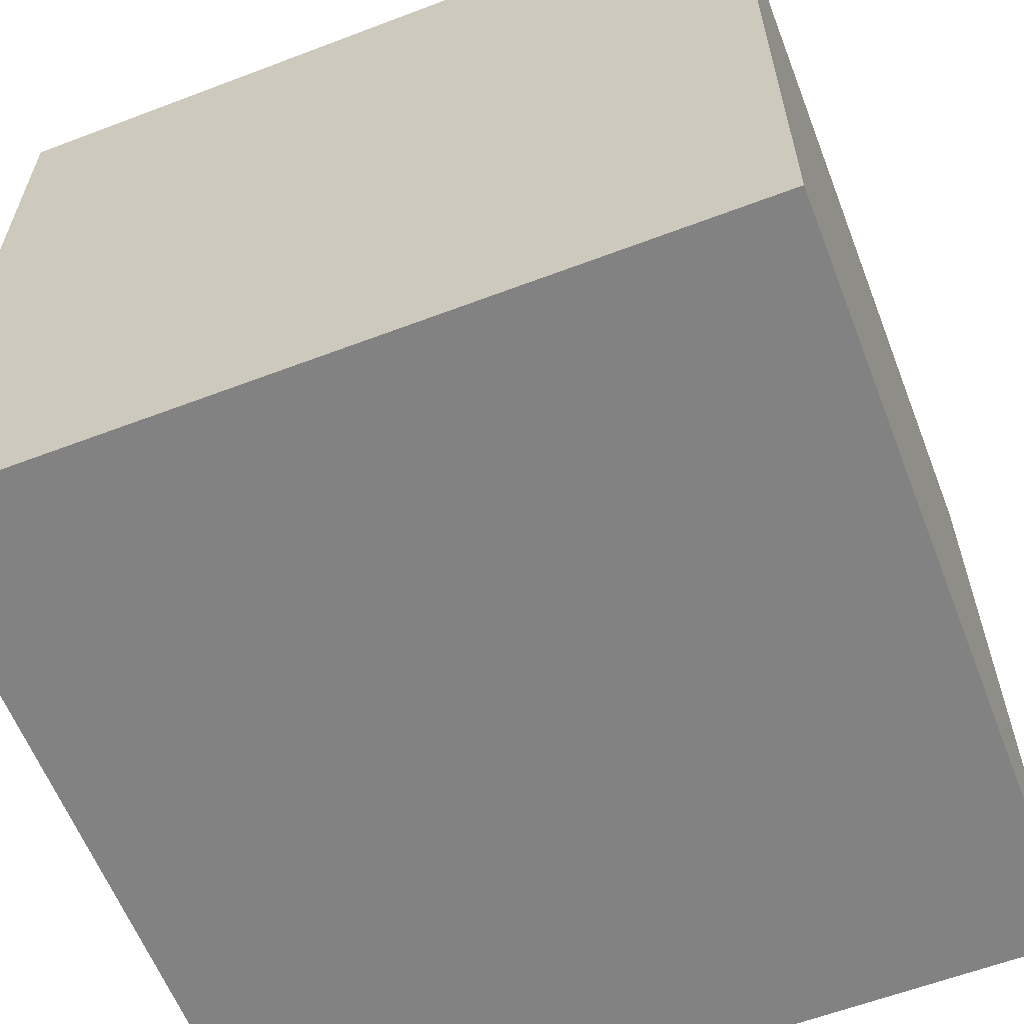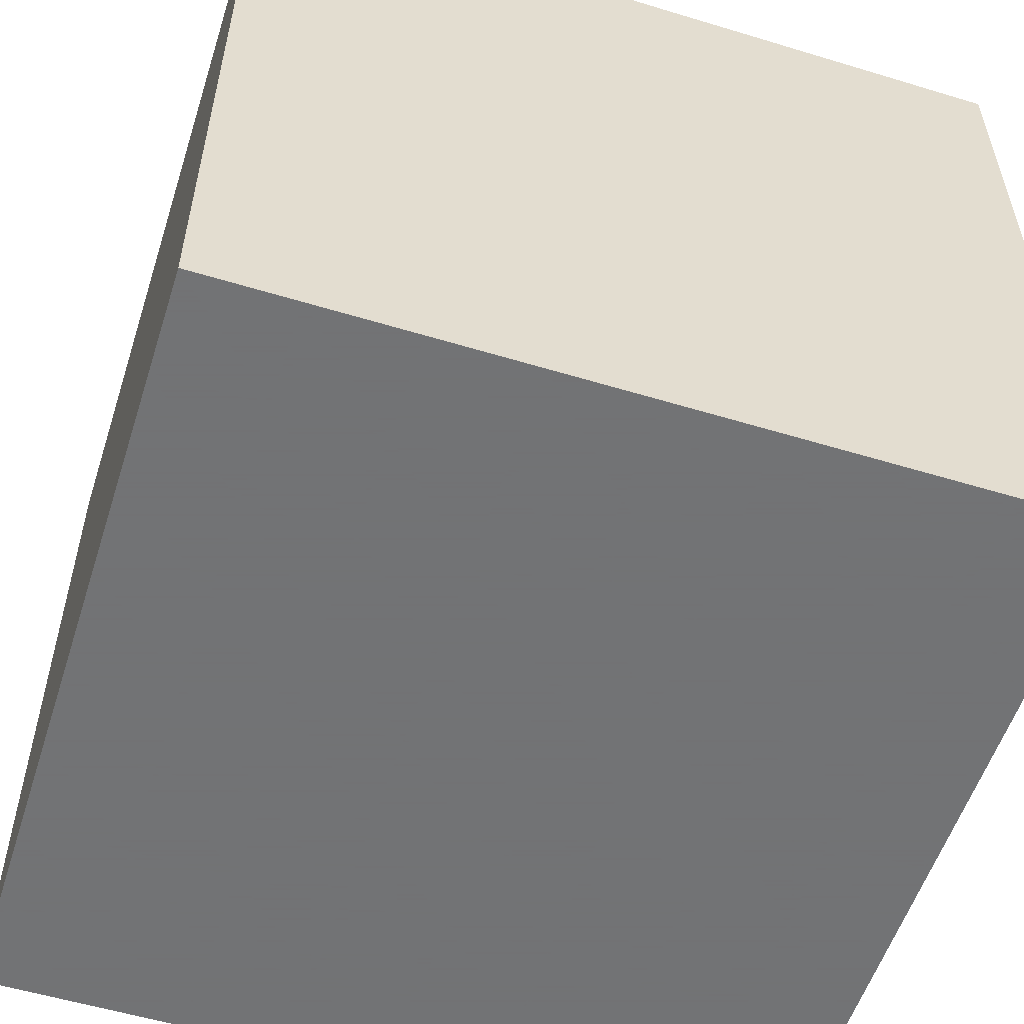
<metadata>
{"format":"obj","ext":"obj","renderer":"f3d","projection":"perspective","resolution":1024,"background":"white","views":[{"elev":-60.7,"azim":-68.8,"up":"+Y"},{"elev":-55.7,"azim":162.3,"up":"+Y"}]}
</metadata>
<code>
v -0.5 -0.5 -0.5
v 0.5 -0.5 -0.5
v -0.5 0.5 -0.5
v 0.5 0.5 -0.5
v -0.5 -0.5 0.5
v 0.5 -0.5 0.5
v -0.5 0.5 0.5
v 0.5 0.5 0.5
v 0 0 -0.5
v 0 -0.5 -0.5
v -0.5 0 -0.5
v 0 0.5 -0.5
v 0.5 0 -0.5
v -0.5 0 0
v -0.5 -0.5 0
v -0.5 0 0.5
v -0.5 0.5 0
v 0 -0.5 0
v 0.5 -0.5 0
v 0 -0.5 0.5
v 0 0 0.5
v 0.5 0 0.5
v 0 0.5 0.5
v 0 0.5 0
v 0.5 0.5 0
v 0.5 0 0
v 0 -0.25 -0.5
v -0.25 -0.25 -0.5
v -0.25 0 -0.5
v 0 0.25 -0.5
v 0.25 0.25 -0.5
v 0.25 0 -0.5
v -0.5 0 -0.25
v -0.5 -0.25 -0.25
v -0.5 -0.25 0
v -0.5 0 0.25
v -0.5 0.25 0.25
v -0.5 0.25 0
v -0.25 -0.5 0
v -0.25 -0.5 -0.25
v 0 -0.5 -0.25
v 0.25 -0.5 0
v 0.25 -0.5 0.25
v 0 -0.5 0.25
v 0.25 0 0.5
v 0.25 0.25 0.5
v 0 0.25 0.5
v -0.25 0 0.5
v -0.25 -0.25 0.5
v 0 -0.25 0.5
v 0 0.5 0.25
v 0.25 0.5 0.25
v 0.25 0.5 0
v 0 0.5 -0.25
v -0.25 0.5 -0.25
v -0.25 0.5 0
v 0.5 0.25 0
v 0.5 0.25 0.25
v 0.5 0 0.25
v 0.5 -0.25 0
v 0.5 -0.25 -0.25
v 0.5 0 -0.25
v -0.25 0.25 -0.5
v -0.5 0.25 -0.5
v 0.25 -0.25 -0.5
v 0.25 -0.5 -0.5
v -0.25 -0.5 -0.5
v -0.5 -0.25 -0.5
v 0.5 -0.25 -0.5
v -0.25 0.5 -0.5
v 0.25 0.5 -0.5
v 0.5 0.25 -0.5
v -0.5 -0.25 0.25
v -0.5 -0.5 0.25
v -0.5 0.25 -0.25
v -0.5 -0.5 -0.25
v -0.5 0.5 -0.25
v -0.5 -0.25 0.5
v -0.5 0.25 0.5
v -0.5 0.5 0.25
v 0.25 -0.5 -0.25
v -0.25 -0.5 0.25
v -0.25 -0.5 0.5
v 0.5 -0.5 -0.25
v 0.5 -0.5 0.25
v 0.25 -0.5 0.5
v -0.25 0.25 0.5
v -0.25 0.5 0.5
v 0.25 -0.25 0.5
v 0.5 -0.25 0.5
v 0.5 0.25 0.5
v 0.25 0.5 0.5
v 0.25 0.5 -0.25
v 0.5 0.5 -0.25
v -0.25 0.5 0.25
v 0.5 0.5 0.25
v 0.5 -0.25 0.25
v 0.5 0.25 -0.25
v -0.125 -0.25 -0.5
v -0.25 -0.125 -0.5
v -0.125 -0.125 -0.5
v 0.125 0.25 -0.5
v 0.25 0.125 -0.5
v 0.125 0.125 -0.5
v -0.5 -0.125 -0.25
v -0.5 -0.25 -0.125
v -0.5 -0.125 -0.125
v -0.5 0.125 0.25
v -0.5 0.25 0.125
v -0.5 0.125 0.125
v -0.25 -0.5 -0.125
v -0.125 -0.5 -0.25
v -0.125 -0.5 -0.125
v 0.25 -0.5 0.125
v 0.125 -0.5 0.25
v 0.125 -0.5 0.125
v 0.25 0.125 0.5
v 0.125 0.25 0.5
v 0.125 0.125 0.5
v -0.25 -0.125 0.5
v -0.125 -0.25 0.5
v -0.125 -0.125 0.5
v 0.125 0.5 0.25
v 0.25 0.5 0.125
v 0.125 0.5 0.125
v -0.125 0.5 -0.25
v -0.25 0.5 -0.125
v -0.125 0.5 -0.125
v 0.5 0.25 0.125
v 0.5 0.125 0.25
v 0.5 0.125 0.125
v 0.5 -0.25 -0.125
v 0.5 -0.125 -0.25
v 0.5 -0.125 -0.125
v -0.25 0.125 -0.5
v -0.375 0.125 -0.5
v -0.375 0.25 -0.5
v 0.25 -0.375 -0.5
v 0.125 -0.375 -0.5
v 0.125 -0.25 -0.5
v -0.25 -0.375 -0.5
v -0.375 -0.375 -0.5
v -0.375 -0.25 -0.5
v 0.25 -0.125 -0.5
v 0.375 -0.125 -0.5
v 0.375 -0.25 -0.5
v -0.25 0.375 -0.5
v -0.125 0.375 -0.5
v -0.125 0.25 -0.5
v 0.25 0.375 -0.5
v 0.375 0.375 -0.5
v 0.375 0.25 -0.5
v -0.5 -0.25 0.125
v -0.5 -0.375 0.125
v -0.5 -0.375 0.25
v -0.5 0.25 -0.375
v -0.5 0.125 -0.375
v -0.5 0.125 -0.25
v -0.5 -0.25 -0.375
v -0.5 -0.375 -0.375
v -0.5 -0.375 -0.25
v -0.5 0.25 -0.125
v -0.5 0.375 -0.125
v -0.5 0.375 -0.25
v -0.5 -0.25 0.375
v -0.5 -0.125 0.375
v -0.5 -0.125 0.25
v -0.5 0.25 0.375
v -0.5 0.375 0.375
v -0.5 0.375 0.25
v 0.125 -0.5 -0.25
v 0.125 -0.5 -0.375
v 0.25 -0.5 -0.375
v -0.375 -0.5 0.25
v -0.375 -0.5 0.125
v -0.25 -0.5 0.125
v -0.375 -0.5 -0.25
v -0.375 -0.5 -0.375
v -0.25 -0.5 -0.375
v -0.125 -0.5 0.25
v -0.125 -0.5 0.375
v -0.25 -0.5 0.375
v 0.375 -0.5 -0.25
v 0.375 -0.5 -0.125
v 0.25 -0.5 -0.125
v 0.375 -0.5 0.25
v 0.375 -0.5 0.375
v 0.25 -0.5 0.375
v -0.125 0.25 0.5
v -0.125 0.375 0.5
v -0.25 0.375 0.5
v 0.375 -0.25 0.5
v 0.375 -0.125 0.5
v 0.25 -0.125 0.5
v 0.375 0.25 0.5
v 0.375 0.375 0.5
v 0.25 0.375 0.5
v 0.125 -0.25 0.5
v 0.125 -0.375 0.5
v 0.25 -0.375 0.5
v -0.375 0.25 0.5
v -0.375 0.125 0.5
v -0.25 0.125 0.5
v -0.375 -0.25 0.5
v -0.375 -0.375 0.5
v -0.25 -0.375 0.5
v 0.25 0.5 -0.125
v 0.375 0.5 -0.125
v 0.375 0.5 -0.25
v -0.25 0.5 0.375
v -0.125 0.5 0.375
v -0.125 0.5 0.25
v 0.25 0.5 0.375
v 0.375 0.5 0.375
v 0.375 0.5 0.25
v -0.25 0.5 0.125
v -0.375 0.5 0.125
v -0.375 0.5 0.25
v 0.25 0.5 -0.375
v 0.125 0.5 -0.375
v 0.125 0.5 -0.25
v -0.25 0.5 -0.375
v -0.375 0.5 -0.375
v -0.375 0.5 -0.25
v 0.5 -0.125 0.25
v 0.5 -0.125 0.375
v 0.5 -0.25 0.375
v 0.5 0.375 -0.25
v 0.5 0.375 -0.125
v 0.5 0.25 -0.125
v 0.5 0.375 0.25
v 0.5 0.375 0.375
v 0.5 0.25 0.375
v 0.5 0.125 -0.25
v 0.5 0.125 -0.375
v 0.5 0.25 -0.375
v 0.5 -0.375 0.25
v 0.5 -0.375 0.125
v 0.5 -0.25 0.125
v 0.5 -0.375 -0.25
v 0.5 -0.375 -0.375
v 0.5 -0.25 -0.375
v 0 -0.125 -0.5
v -0.125 0 -0.5
v 0 -0.375 -0.5
v -0.125 -0.375 -0.5
v -0.375 -0.125 -0.5
v -0.375 0 -0.5
v 0 0.125 -0.5
v 0.125 0 -0.5
v 0 0.375 -0.5
v 0.125 0.375 -0.5
v 0.375 0.125 -0.5
v 0.375 0 -0.5
v -0.5 0 -0.125
v -0.5 -0.125 0
v -0.5 0 -0.375
v -0.5 -0.125 -0.375
v -0.5 -0.375 -0.125
v -0.5 -0.375 0
v -0.5 0 0.125
v -0.5 0.125 0
v -0.5 0 0.375
v -0.5 0.125 0.375
v -0.5 0.375 0.125
v -0.5 0.375 0
v -0.125 -0.5 0
v 0 -0.5 -0.125
v -0.375 -0.5 0
v -0.375 -0.5 -0.125
v -0.125 -0.5 -0.375
v 0 -0.5 -0.375
v 0.125 -0.5 0
v 0 -0.5 0.125
v 0.375 -0.5 0
v 0.375 -0.5 0.125
v 0.125 -0.5 0.375
v 0 -0.5 0.375
v 0.125 0 0.5
v 0 0.125 0.5
v 0.375 0 0.5
v 0.375 0.125 0.5
v 0.125 0.375 0.5
v 0 0.375 0.5
v -0.125 0 0.5
v 0 -0.125 0.5
v -0.375 0 0.5
v -0.375 -0.125 0.5
v -0.125 -0.375 0.5
v 0 -0.375 0.5
v 0 0.5 0.125
v 0.125 0.5 0
v 0 0.5 0.375
v 0.125 0.5 0.375
v 0.375 0.5 0.125
v 0.375 0.5 0
v 0 0.5 -0.125
v -0.125 0.5 0
v 0 0.5 -0.375
v -0.125 0.5 -0.375
v -0.375 0.5 -0.125
v -0.375 0.5 0
v 0.5 0.125 0
v 0.5 0 0.125
v 0.5 0.375 0
v 0.5 0.375 0.125
v 0.5 0.125 0.375
v 0.5 0 0.375
v 0.5 -0.125 0
v 0.5 0 -0.125
v 0.5 -0.375 0
v 0.5 -0.375 -0.125
v 0.5 -0.125 -0.375
v 0.5 0 -0.375
v -0.375 0.375 -0.5
v -0.5 0.375 -0.5
v -0.125 0.125 -0.5
v -0.5 0.125 -0.5
v 0.125 -0.125 -0.5
v 0.375 -0.375 -0.5
v 0.375 -0.5 -0.5
v 0.125 -0.5 -0.5
v -0.5 -0.125 -0.5
v -0.125 -0.5 -0.5
v -0.375 -0.5 -0.5
v -0.5 -0.375 -0.5
v 0.5 -0.375 -0.5
v 0.5 -0.125 -0.5
v -0.375 0.5 -0.5
v -0.125 0.5 -0.5
v 0.5 0.125 -0.5
v 0.125 0.5 -0.5
v 0.375 0.5 -0.5
v 0.5 0.375 -0.5
v -0.5 -0.375 0.375
v -0.5 -0.5 0.375
v -0.5 -0.125 0.125
v -0.5 -0.5 0.125
v -0.5 0.125 -0.125
v -0.5 0.375 -0.375
v -0.5 -0.5 -0.125
v -0.5 -0.5 -0.375
v -0.5 0.5 -0.375
v -0.5 0.5 -0.125
v -0.5 -0.375 0.5
v -0.5 -0.125 0.5
v -0.5 0.5 0.125
v -0.5 0.125 0.5
v -0.5 0.375 0.5
v -0.5 0.5 0.375
v 0.375 -0.5 -0.375
v 0.125 -0.5 -0.125
v -0.125 -0.5 0.125
v -0.375 -0.5 0.375
v -0.375 -0.5 0.5
v -0.125 -0.5 0.5
v 0.5 -0.5 -0.375
v 0.5 -0.5 -0.125
v 0.125 -0.5 0.5
v 0.5 -0.5 0.125
v 0.5 -0.5 0.375
v 0.375 -0.5 0.5
v -0.375 0.375 0.5
v -0.375 0.5 0.5
v -0.125 0.125 0.5
v -0.125 0.5 0.5
v 0.125 -0.125 0.5
v 0.375 -0.375 0.5
v 0.5 -0.375 0.5
v 0.5 -0.125 0.5
v 0.125 0.5 0.5
v 0.5 0.125 0.5
v 0.5 0.375 0.5
v 0.375 0.5 0.5
v 0.375 0.5 -0.375
v 0.5 0.5 -0.375
v 0.125 0.5 -0.125
v 0.5 0.5 -0.125
v -0.125 0.5 0.125
v -0.375 0.5 0.375
v 0.5 0.5 0.125
v 0.5 0.5 0.375
v 0.5 -0.375 0.375
v 0.5 -0.125 0.125
v 0.5 0.125 -0.125
v 0.5 0.375 -0.375
f 99 100 101
f 102 103 104
f 105 106 107
f 108 109 110
f 111 112 113
f 114 115 116
f 117 118 119
f 120 121 122
f 123 124 125
f 126 127 128
f 129 130 131
f 132 133 134
f 135 136 137
f 138 139 140
f 141 142 143
f 144 145 146
f 147 148 149
f 150 151 152
f 153 154 155
f 156 157 158
f 159 160 161
f 162 163 164
f 165 166 167
f 168 169 170
f 171 172 173
f 174 175 176
f 177 178 179
f 180 181 182
f 183 184 185
f 186 187 188
f 189 190 191
f 192 193 194
f 195 196 197
f 198 199 200
f 201 202 203
f 204 205 206
f 207 208 209
f 210 211 212
f 213 214 215
f 216 217 218
f 219 220 221
f 222 223 224
f 225 226 227
f 228 229 230
f 231 232 233
f 234 235 236
f 237 238 239
f 240 241 242
f 243 101 244
f 245 246 99
f 100 247 248
f 249 104 250
f 251 252 102
f 103 253 254
f 255 107 256
f 257 258 105
f 106 259 260
f 261 110 262
f 263 264 108
f 109 265 266
f 267 113 268
f 269 270 111
f 112 271 272
f 273 116 274
f 275 276 114
f 115 277 278
f 279 119 280
f 281 282 117
f 118 283 284
f 285 122 286
f 287 288 120
f 121 289 290
f 291 125 292
f 293 294 123
f 124 295 296
f 297 128 298
f 299 300 126
f 127 301 302
f 303 131 304
f 305 306 129
f 130 307 308
f 309 134 310
f 311 312 132
f 133 313 314
f 315 137 316
f 317 244 135
f 136 248 318
f 319 140 243
f 320 321 138
f 139 322 245
f 247 143 323
f 246 324 141
f 142 325 326
f 320 146 327
f 319 250 144
f 145 254 328
f 317 149 249
f 315 329 147
f 148 330 251
f 253 152 331
f 252 332 150
f 151 333 334
f 335 155 336
f 337 256 153
f 154 260 338
f 339 158 255
f 340 316 156
f 157 318 257
f 259 161 341
f 258 323 159
f 160 326 342
f 340 164 343
f 339 262 162
f 163 266 344
f 337 167 261
f 335 345 165
f 166 346 263
f 265 170 347
f 264 348 168
f 169 349 350
f 351 173 321
f 352 268 171
f 172 272 322
f 353 176 267
f 354 336 174
f 175 338 269
f 271 179 324
f 270 341 177
f 178 342 325
f 354 182 355
f 353 274 180
f 181 278 356
f 352 185 273
f 351 357 183
f 184 358 275
f 277 188 359
f 276 360 186
f 187 361 362
f 363 191 364
f 365 280 189
f 190 284 366
f 367 194 279
f 368 369 192
f 193 370 281
f 283 197 371
f 282 372 195
f 196 373 374
f 368 200 362
f 367 286 198
f 199 290 359
f 365 203 285
f 363 349 201
f 202 348 287
f 289 206 356
f 288 346 204
f 205 345 355
f 375 209 376
f 377 292 207
f 208 296 378
f 379 212 291
f 380 364 210
f 211 366 293
f 295 215 381
f 294 371 213
f 214 374 382
f 380 218 350
f 379 298 216
f 217 302 347
f 377 221 297
f 375 333 219
f 220 332 299
f 301 224 344
f 300 330 222
f 223 329 343
f 383 227 369
f 384 304 225
f 226 308 370
f 385 230 303
f 386 376 228
f 229 378 305
f 307 233 372
f 306 381 231
f 232 382 373
f 386 236 334
f 385 310 234
f 235 314 331
f 384 239 309
f 383 361 237
f 238 360 311
f 313 242 328
f 312 358 240
f 241 357 327
f 27 99 101
f 99 28 100
f 101 100 29
f 30 102 104
f 102 31 103
f 104 103 32
f 33 105 107
f 105 34 106
f 107 106 35
f 36 108 110
f 108 37 109
f 110 109 38
f 39 111 113
f 111 40 112
f 113 112 41
f 42 114 116
f 114 43 115
f 116 115 44
f 45 117 119
f 117 46 118
f 119 118 47
f 48 120 122
f 120 49 121
f 122 121 50
f 51 123 125
f 123 52 124
f 125 124 53
f 54 126 128
f 126 55 127
f 128 127 56
f 57 129 131
f 129 58 130
f 131 130 59
f 60 132 134
f 132 61 133
f 134 133 62
f 63 135 137
f 135 29 136
f 137 136 64
f 65 138 140
f 138 66 139
f 140 139 27
f 28 141 143
f 141 67 142
f 143 142 68
f 65 144 146
f 144 32 145
f 146 145 69
f 63 147 149
f 147 70 148
f 149 148 30
f 31 150 152
f 150 71 151
f 152 151 72
f 73 153 155
f 153 35 154
f 155 154 74
f 75 156 158
f 156 64 157
f 158 157 33
f 34 159 161
f 159 68 160
f 161 160 76
f 75 162 164
f 162 38 163
f 164 163 77
f 73 165 167
f 165 78 166
f 167 166 36
f 37 168 170
f 168 79 169
f 170 169 80
f 81 171 173
f 171 41 172
f 173 172 66
f 82 174 176
f 174 74 175
f 176 175 39
f 40 177 179
f 177 76 178
f 179 178 67
f 82 180 182
f 180 44 181
f 182 181 83
f 81 183 185
f 183 84 184
f 185 184 42
f 43 186 188
f 186 85 187
f 188 187 86
f 87 189 191
f 189 47 190
f 191 190 88
f 89 192 194
f 192 90 193
f 194 193 45
f 46 195 197
f 195 91 196
f 197 196 92
f 89 198 200
f 198 50 199
f 200 199 86
f 87 201 203
f 201 79 202
f 203 202 48
f 49 204 206
f 204 78 205
f 206 205 83
f 93 207 209
f 207 53 208
f 209 208 94
f 95 210 212
f 210 88 211
f 212 211 51
f 52 213 215
f 213 92 214
f 215 214 96
f 95 216 218
f 216 56 217
f 218 217 80
f 93 219 221
f 219 71 220
f 221 220 54
f 55 222 224
f 222 70 223
f 224 223 77
f 97 225 227
f 225 59 226
f 227 226 90
f 98 228 230
f 228 94 229
f 230 229 57
f 58 231 233
f 231 96 232
f 233 232 91
f 98 234 236
f 234 62 235
f 236 235 72
f 97 237 239
f 237 85 238
f 239 238 60
f 61 240 242
f 240 84 241
f 242 241 69
f 9 243 244
f 243 27 101
f 244 101 29
f 27 245 99
f 245 10 246
f 99 246 28
f 29 100 248
f 100 28 247
f 248 247 11
f 9 249 250
f 249 30 104
f 250 104 32
f 30 251 102
f 251 12 252
f 102 252 31
f 32 103 254
f 103 31 253
f 254 253 13
f 14 255 256
f 255 33 107
f 256 107 35
f 33 257 105
f 257 11 258
f 105 258 34
f 35 106 260
f 106 34 259
f 260 259 15
f 14 261 262
f 261 36 110
f 262 110 38
f 36 263 108
f 263 16 264
f 108 264 37
f 38 109 266
f 109 37 265
f 266 265 17
f 18 267 268
f 267 39 113
f 268 113 41
f 39 269 111
f 269 15 270
f 111 270 40
f 41 112 272
f 112 40 271
f 272 271 10
f 18 273 274
f 273 42 116
f 274 116 44
f 42 275 114
f 275 19 276
f 114 276 43
f 44 115 278
f 115 43 277
f 278 277 20
f 21 279 280
f 279 45 119
f 280 119 47
f 45 281 117
f 281 22 282
f 117 282 46
f 47 118 284
f 118 46 283
f 284 283 23
f 21 285 286
f 285 48 122
f 286 122 50
f 48 287 120
f 287 16 288
f 120 288 49
f 50 121 290
f 121 49 289
f 290 289 20
f 24 291 292
f 291 51 125
f 292 125 53
f 51 293 123
f 293 23 294
f 123 294 52
f 53 124 296
f 124 52 295
f 296 295 25
f 24 297 298
f 297 54 128
f 298 128 56
f 54 299 126
f 299 12 300
f 126 300 55
f 56 127 302
f 127 55 301
f 302 301 17
f 26 303 304
f 303 57 131
f 304 131 59
f 57 305 129
f 305 25 306
f 129 306 58
f 59 130 308
f 130 58 307
f 308 307 22
f 26 309 310
f 309 60 134
f 310 134 62
f 60 311 132
f 311 19 312
f 132 312 61
f 62 133 314
f 133 61 313
f 314 313 13
f 3 315 316
f 315 63 137
f 316 137 64
f 63 317 135
f 317 9 244
f 135 244 29
f 64 136 318
f 136 29 248
f 318 248 11
f 9 319 243
f 319 65 140
f 243 140 27
f 65 320 138
f 320 2 321
f 138 321 66
f 27 139 245
f 139 66 322
f 245 322 10
f 11 247 323
f 247 28 143
f 323 143 68
f 28 246 141
f 246 10 324
f 141 324 67
f 68 142 326
f 142 67 325
f 326 325 1
f 2 320 327
f 320 65 146
f 327 146 69
f 65 319 144
f 319 9 250
f 144 250 32
f 69 145 328
f 145 32 254
f 328 254 13
f 9 317 249
f 317 63 149
f 249 149 30
f 63 315 147
f 315 3 329
f 147 329 70
f 30 148 251
f 148 70 330
f 251 330 12
f 13 253 331
f 253 31 152
f 331 152 72
f 31 252 150
f 252 12 332
f 150 332 71
f 72 151 334
f 151 71 333
f 334 333 4
f 5 335 336
f 335 73 155
f 336 155 74
f 73 337 153
f 337 14 256
f 153 256 35
f 74 154 338
f 154 35 260
f 338 260 15
f 14 339 255
f 339 75 158
f 255 158 33
f 75 340 156
f 340 3 316
f 156 316 64
f 33 157 257
f 157 64 318
f 257 318 11
f 15 259 341
f 259 34 161
f 341 161 76
f 34 258 159
f 258 11 323
f 159 323 68
f 76 160 342
f 160 68 326
f 342 326 1
f 3 340 343
f 340 75 164
f 343 164 77
f 75 339 162
f 339 14 262
f 162 262 38
f 77 163 344
f 163 38 266
f 344 266 17
f 14 337 261
f 337 73 167
f 261 167 36
f 73 335 165
f 335 5 345
f 165 345 78
f 36 166 263
f 166 78 346
f 263 346 16
f 17 265 347
f 265 37 170
f 347 170 80
f 37 264 168
f 264 16 348
f 168 348 79
f 80 169 350
f 169 79 349
f 350 349 7
f 2 351 321
f 351 81 173
f 321 173 66
f 81 352 171
f 352 18 268
f 171 268 41
f 66 172 322
f 172 41 272
f 322 272 10
f 18 353 267
f 353 82 176
f 267 176 39
f 82 354 174
f 354 5 336
f 174 336 74
f 39 175 269
f 175 74 338
f 269 338 15
f 10 271 324
f 271 40 179
f 324 179 67
f 40 270 177
f 270 15 341
f 177 341 76
f 67 178 325
f 178 76 342
f 325 342 1
f 5 354 355
f 354 82 182
f 355 182 83
f 82 353 180
f 353 18 274
f 180 274 44
f 83 181 356
f 181 44 278
f 356 278 20
f 18 352 273
f 352 81 185
f 273 185 42
f 81 351 183
f 351 2 357
f 183 357 84
f 42 184 275
f 184 84 358
f 275 358 19
f 20 277 359
f 277 43 188
f 359 188 86
f 43 276 186
f 276 19 360
f 186 360 85
f 86 187 362
f 187 85 361
f 362 361 6
f 7 363 364
f 363 87 191
f 364 191 88
f 87 365 189
f 365 21 280
f 189 280 47
f 88 190 366
f 190 47 284
f 366 284 23
f 21 367 279
f 367 89 194
f 279 194 45
f 89 368 192
f 368 6 369
f 192 369 90
f 45 193 281
f 193 90 370
f 281 370 22
f 23 283 371
f 283 46 197
f 371 197 92
f 46 282 195
f 282 22 372
f 195 372 91
f 92 196 374
f 196 91 373
f 374 373 8
f 6 368 362
f 368 89 200
f 362 200 86
f 89 367 198
f 367 21 286
f 198 286 50
f 86 199 359
f 199 50 290
f 359 290 20
f 21 365 285
f 365 87 203
f 285 203 48
f 87 363 201
f 363 7 349
f 201 349 79
f 48 202 287
f 202 79 348
f 287 348 16
f 20 289 356
f 289 49 206
f 356 206 83
f 49 288 204
f 288 16 346
f 204 346 78
f 83 205 355
f 205 78 345
f 355 345 5
f 4 375 376
f 375 93 209
f 376 209 94
f 93 377 207
f 377 24 292
f 207 292 53
f 94 208 378
f 208 53 296
f 378 296 25
f 24 379 291
f 379 95 212
f 291 212 51
f 95 380 210
f 380 7 364
f 210 364 88
f 51 211 293
f 211 88 366
f 293 366 23
f 25 295 381
f 295 52 215
f 381 215 96
f 52 294 213
f 294 23 371
f 213 371 92
f 96 214 382
f 214 92 374
f 382 374 8
f 7 380 350
f 380 95 218
f 350 218 80
f 95 379 216
f 379 24 298
f 216 298 56
f 80 217 347
f 217 56 302
f 347 302 17
f 24 377 297
f 377 93 221
f 297 221 54
f 93 375 219
f 375 4 333
f 219 333 71
f 54 220 299
f 220 71 332
f 299 332 12
f 17 301 344
f 301 55 224
f 344 224 77
f 55 300 222
f 300 12 330
f 222 330 70
f 77 223 343
f 223 70 329
f 343 329 3
f 6 383 369
f 383 97 227
f 369 227 90
f 97 384 225
f 384 26 304
f 225 304 59
f 90 226 370
f 226 59 308
f 370 308 22
f 26 385 303
f 385 98 230
f 303 230 57
f 98 386 228
f 386 4 376
f 228 376 94
f 57 229 305
f 229 94 378
f 305 378 25
f 22 307 372
f 307 58 233
f 372 233 91
f 58 306 231
f 306 25 381
f 231 381 96
f 91 232 373
f 232 96 382
f 373 382 8
f 4 386 334
f 386 98 236
f 334 236 72
f 98 385 234
f 385 26 310
f 234 310 62
f 72 235 331
f 235 62 314
f 331 314 13
f 26 384 309
f 384 97 239
f 309 239 60
f 97 383 237
f 383 6 361
f 237 361 85
f 60 238 311
f 238 85 360
f 311 360 19
f 13 313 328
f 313 61 242
f 328 242 69
f 61 312 240
f 312 19 358
f 240 358 84
f 69 241 327
f 241 84 357
f 327 357 2

</code>
